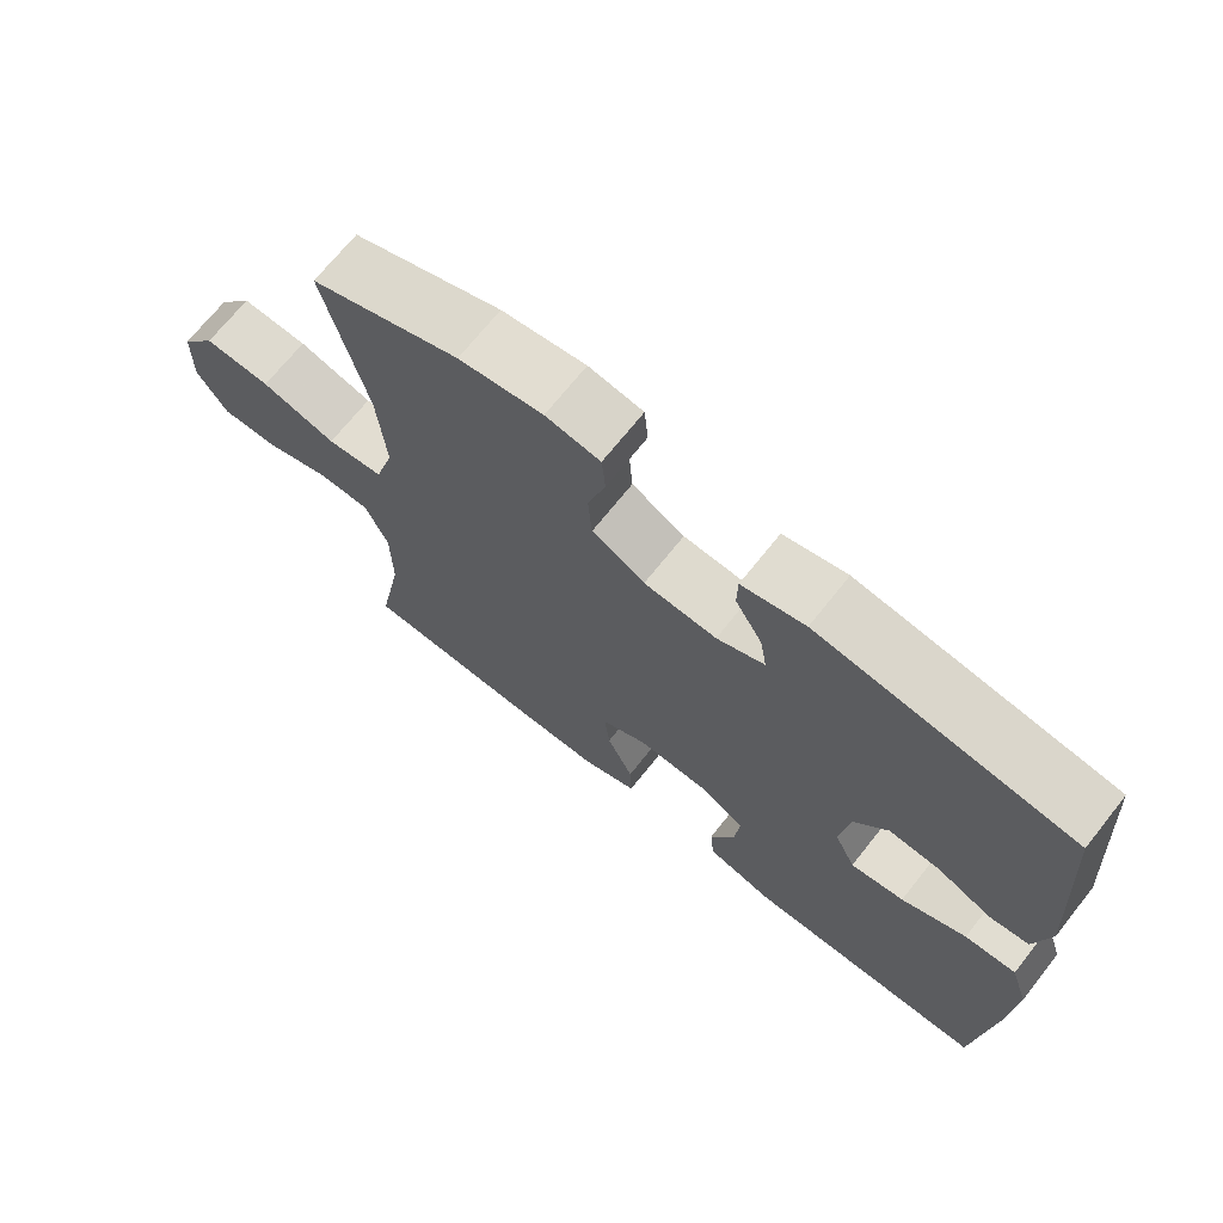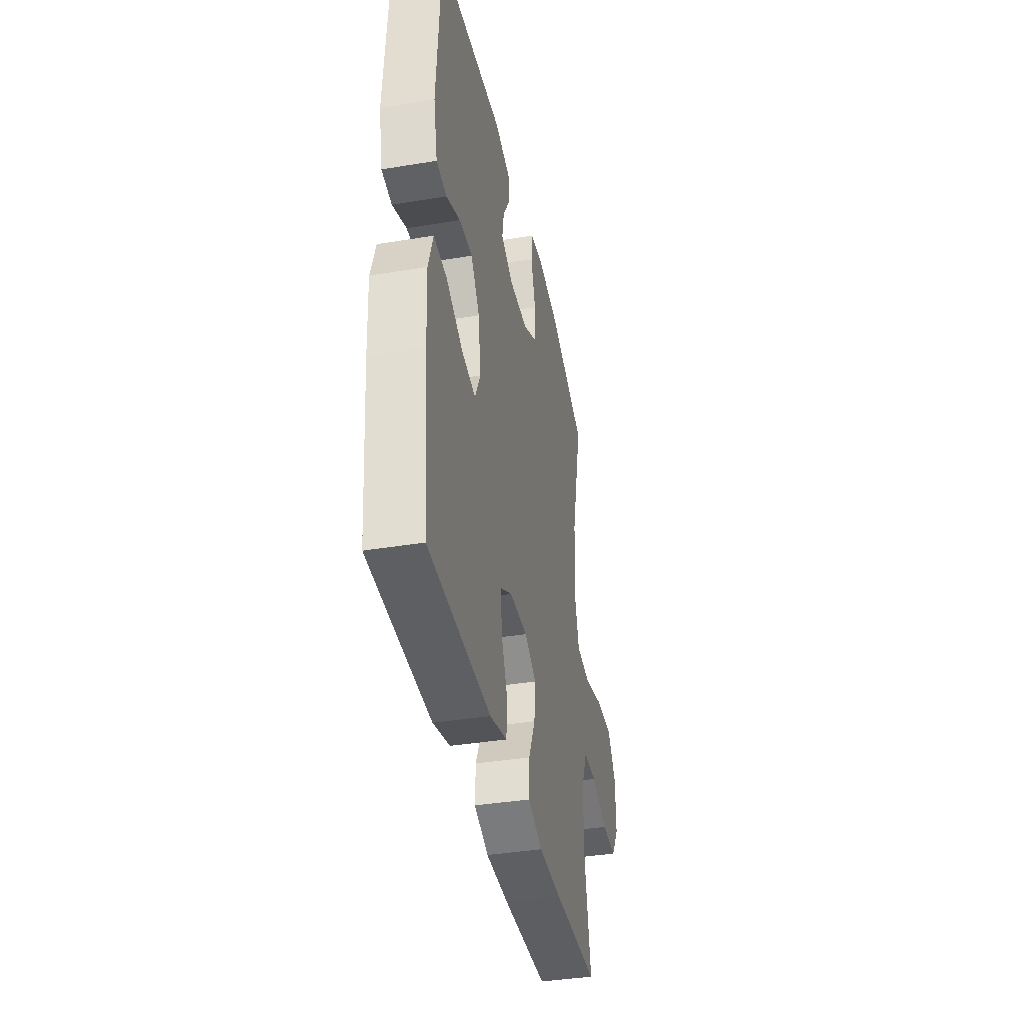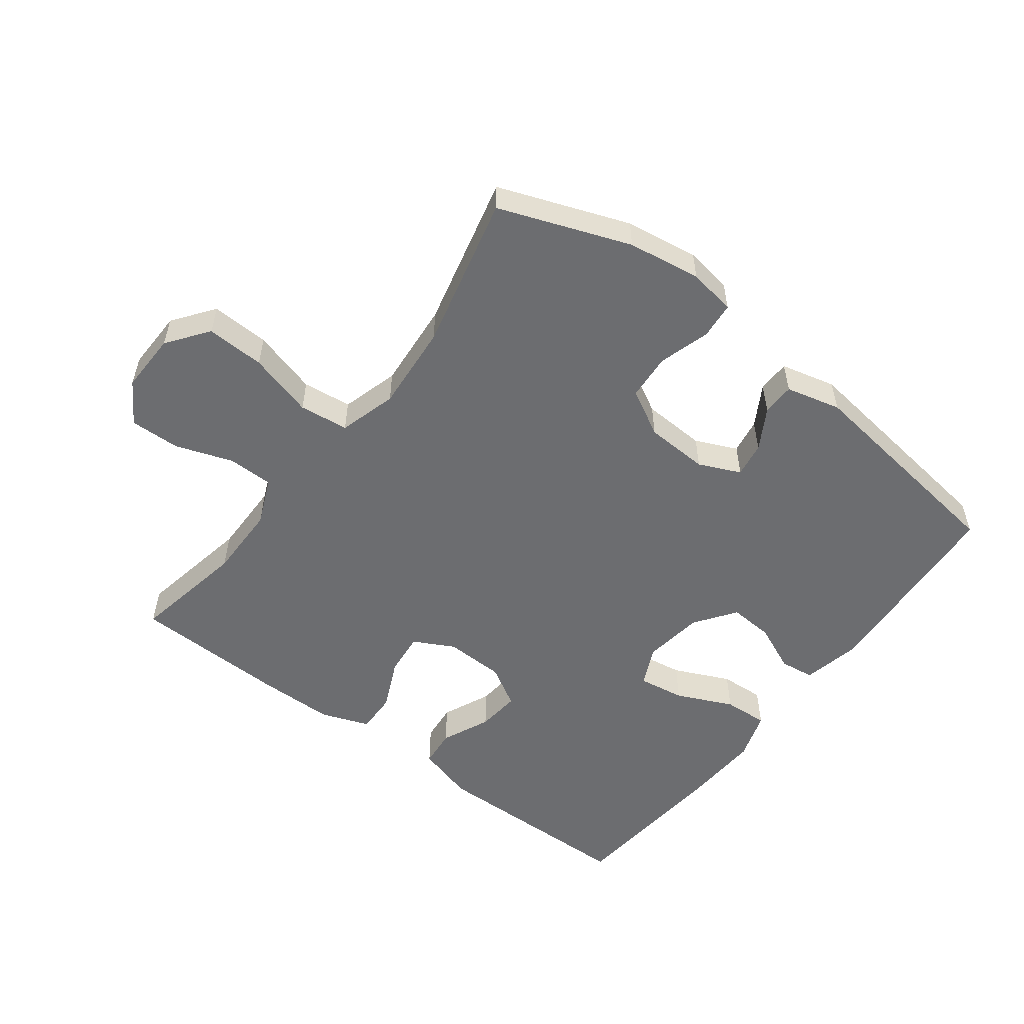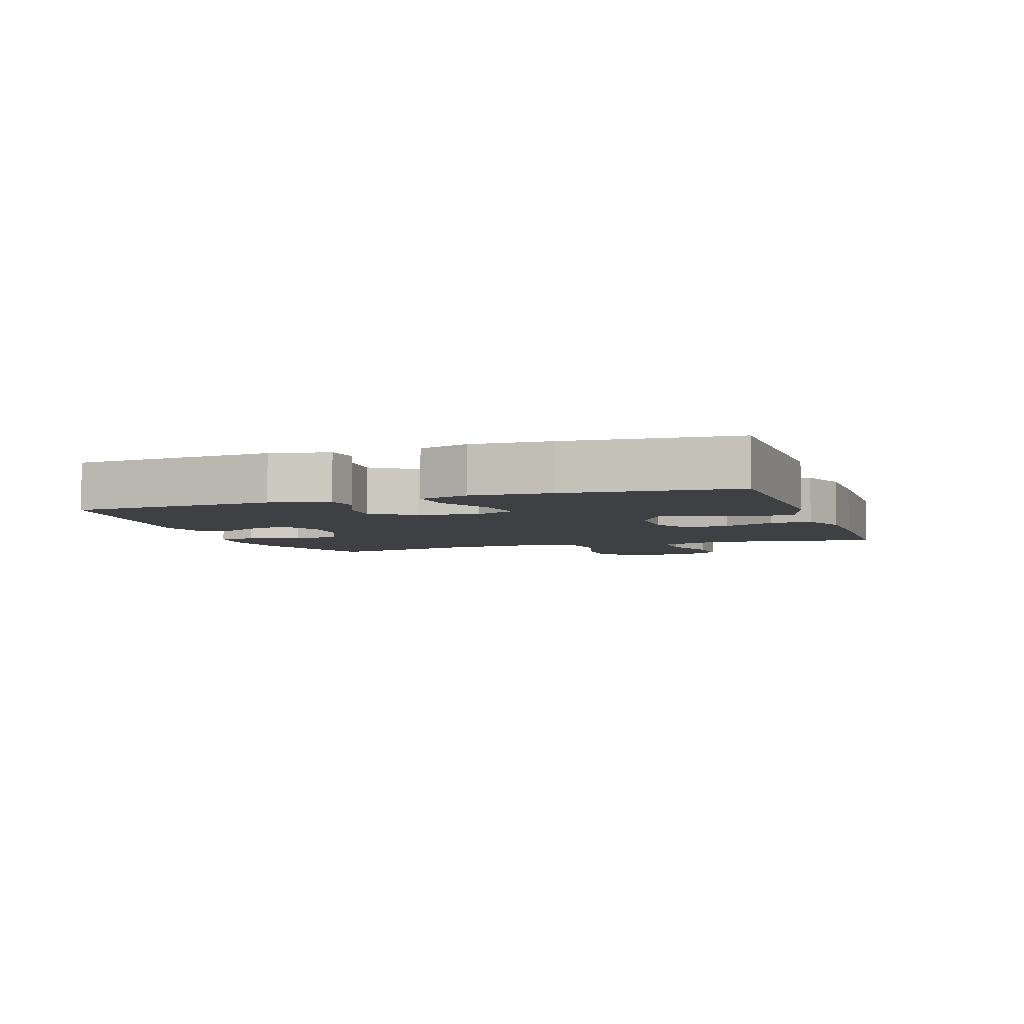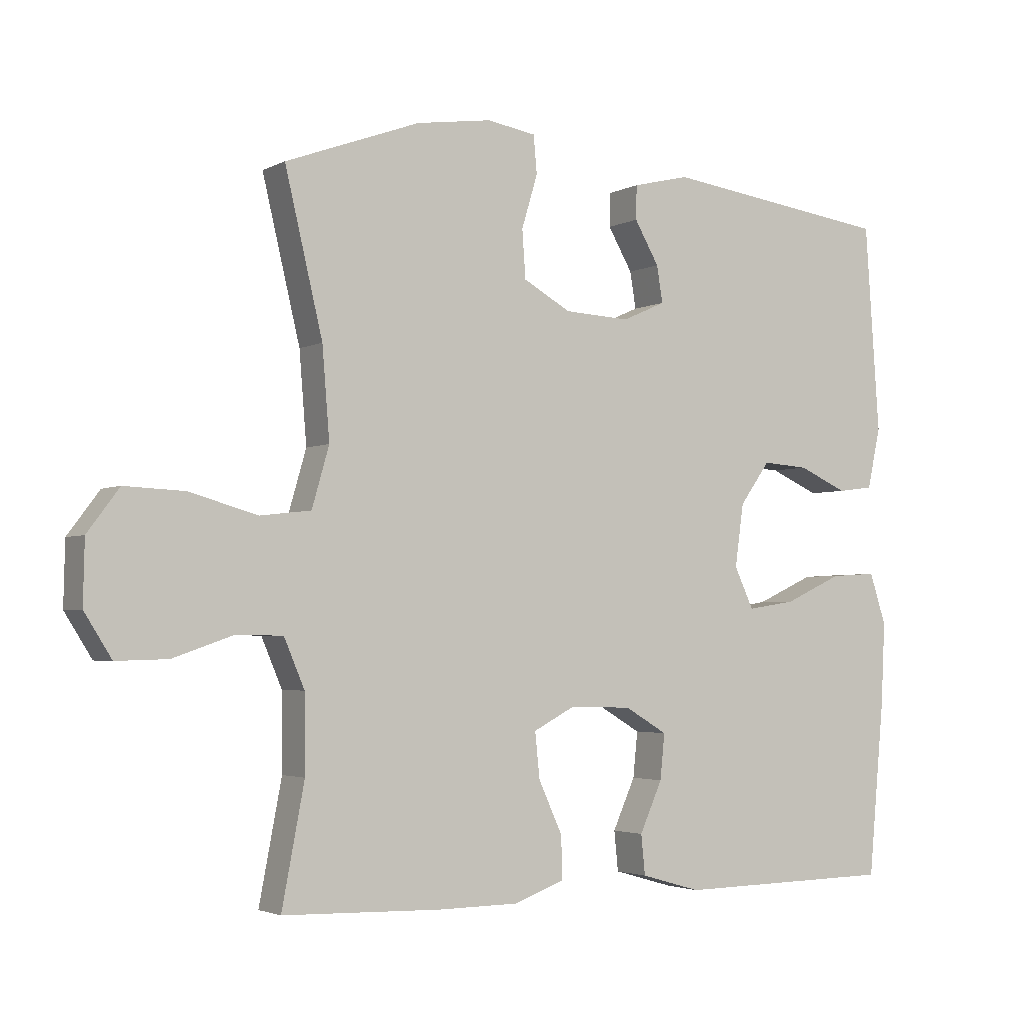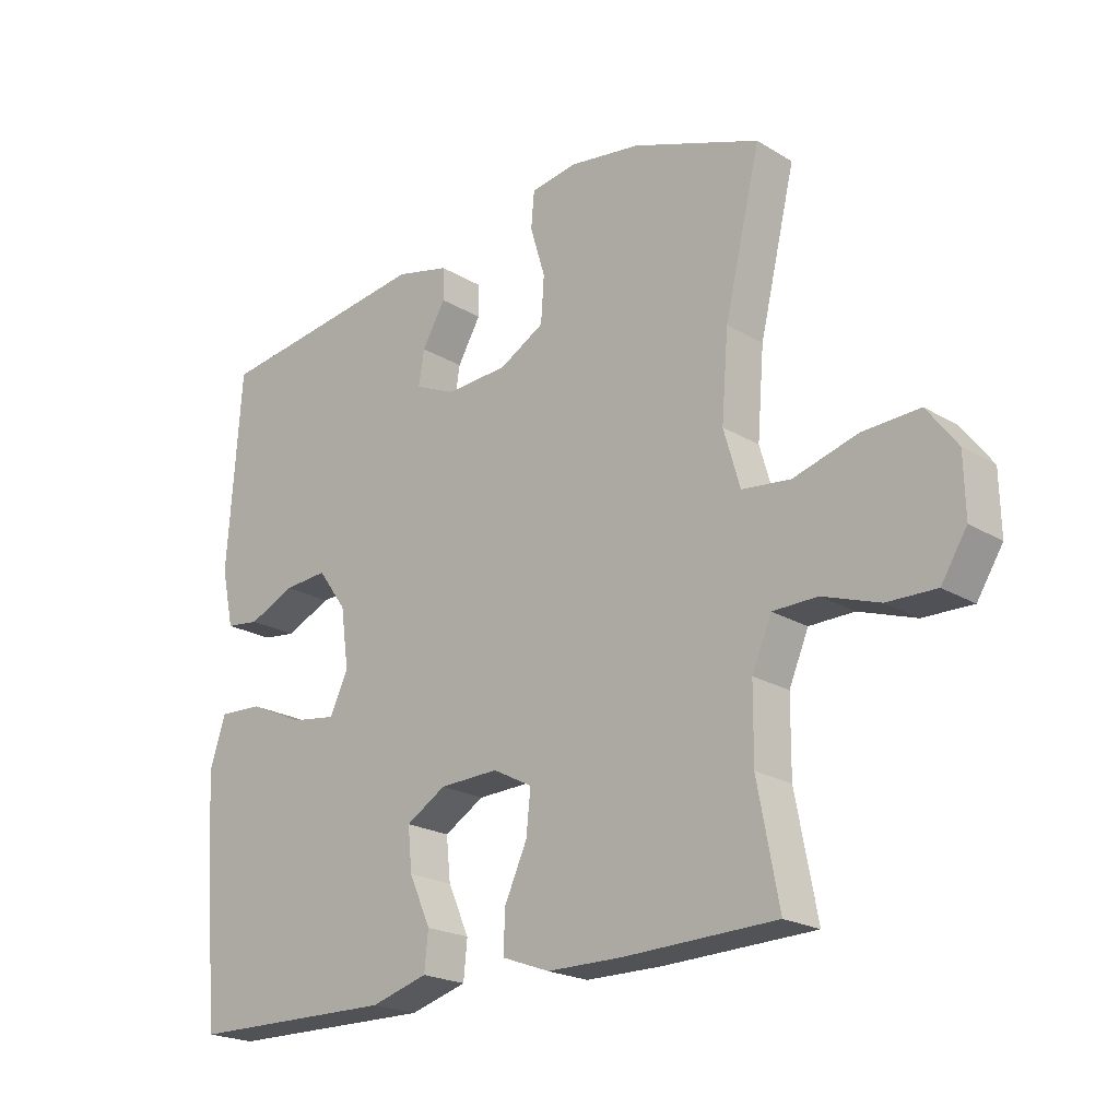
<metadata>
{"format":"obj","ext":"obj","renderer":"f3d","projection":"perspective","resolution":1024,"background":"white","views":[{"elev":69.9,"azim":38.5,"up":"+Z"},{"elev":-39.0,"azim":101.7,"up":"+Z"},{"elev":-54.0,"azim":-37.1,"up":"+Y"},{"elev":-4.9,"azim":108.8,"up":"+Y"},{"elev":-3.0,"azim":-31.2,"up":"+Z"},{"elev":-21.3,"azim":-136.7,"up":"+Z"}]}
</metadata>
<code>
v -0.5 0.07 -0.5
v -0.466 0.07 -0.321
v -0.467 0.07 -0.206
v -0.498 0.07 -0.133
v -0.569 0.07 -0.132
v -0.659 0.07 -0.163
v -0.737 0.07 -0.165
v -0.778 0.07 -0.1
v -0.776 0.07 -0.006
v -0.728 0.07 0.058
v -0.637 0.07 0.054
v -0.535 0.07 0.025
v -0.458 0.07 0.034
v -0.432 0.07 0.124
v -0.443 0.07 0.26
v -0.5 0.07 0.5
v -0.297 0.07 0.575
v -0.183 0.07 0.592
v -0.109 0.07 0.58
v -0.104 0.07 0.523
v -0.128 0.07 0.443
v -0.123 0.07 0.371
v -0.051 0.07 0.331
v 0.048 0.07 0.326
v 0.113 0.07 0.355
v 0.104 0.07 0.41
v 0.067 0.07 0.474
v 0.068 0.07 0.525
v 0.154 0.07 0.546
v 0.5 0.07 0.5
v 0.522 0.07 0.187
v 0.502 0.07 0.096
v 0.448 0.07 0.089
v 0.374 0.07 0.122
v 0.304 0.07 0.127
v 0.258 0.07 0.063
v 0.245 0.07 -0.031
v 0.274 0.07 -0.093
v 0.347 0.07 -0.082
v 0.435 0.07 -0.042
v 0.505 0.07 -0.038
v 0.53 0.07 -0.115
v 0.524 0.07 -0.238
v 0.5 0.07 -0.5
v 0.17 0.07 -0.505
v 0.079 0.07 -0.479
v 0.073 0.07 -0.419
v 0.107 0.07 -0.343
v 0.114 0.07 -0.275
v 0.05 0.07 -0.237
v -0.044 0.07 -0.234
v -0.107 0.07 -0.267
v -0.1 0.07 -0.335
v -0.064 0.07 -0.414
v -0.062 0.07 -0.478
v -0.138 0.07 -0.506
v -0.259 0.07 -0.507
v -0.5 0 -0.5
v -0.466 0 -0.321
v -0.467 0 -0.206
v -0.498 0 -0.133
v -0.569 0 -0.132
v -0.659 0 -0.163
v -0.737 0 -0.165
v -0.778 0 -0.1
v -0.776 0 -0.006
v -0.728 0 0.058
v -0.637 0 0.054
v -0.535 0 0.025
v -0.458 0 0.034
v -0.432 0 0.124
v -0.443 0 0.26
v -0.5 0 0.5
v -0.297 0 0.575
v -0.183 0 0.592
v -0.109 0 0.58
v -0.104 0 0.523
v -0.128 0 0.443
v -0.123 0 0.371
v -0.051 0 0.331
v 0.048 0 0.326
v 0.113 0 0.355
v 0.104 0 0.41
v 0.067 0 0.474
v 0.068 0 0.525
v 0.154 0 0.546
v 0.5 0 0.5
v 0.522 0 0.187
v 0.502 0 0.096
v 0.448 0 0.089
v 0.374 0 0.122
v 0.304 0 0.127
v 0.258 0 0.063
v 0.245 0 -0.031
v 0.274 0 -0.093
v 0.347 0 -0.082
v 0.435 0 -0.042
v 0.505 0 -0.038
v 0.53 0 -0.115
v 0.524 0 -0.238
v 0.5 0 -0.5
v 0.17 0 -0.505
v 0.079 0 -0.479
v 0.073 0 -0.419
v 0.107 0 -0.343
v 0.114 0 -0.275
v 0.05 0 -0.237
v -0.044 0 -0.234
v -0.107 0 -0.267
v -0.1 0 -0.335
v -0.064 0 -0.414
v -0.062 0 -0.478
v -0.138 0 -0.506
v -0.259 0 -0.507
f 56 57 1 2
f 53 54 55 56
f 52 53 56 2
f 51 52 2 3
f 50 51 3 4
f 45 46 47 48
f 45 48 49
f 44 45 49
f 43 44 49 50
f 39 40 41 42
f 38 39 42 43
f 31 32 33 34
f 31 34 35
f 30 31 35
f 29 30 35 36
f 26 27 28 29
f 25 26 29 36
f 18 19 20 21
f 18 21 22
f 15 16 17 18
f 14 15 18 22
f 13 14 22 23
f 9 10 11 12
f 9 12 13
f 8 9 13
f 5 6 7 8
f 4 5 8 13
f 38 43 50 4
f 24 25 36 37
f 23 24 37 38
f 4 13 23 38
f 59 58 114 113
f 113 112 111 110
f 59 113 110 109
f 60 59 109 108
f 61 60 108 107
f 105 104 103 102
f 106 105 102
f 106 102 101
f 107 106 101 100
f 99 98 97 96
f 100 99 96 95
f 91 90 89 88
f 92 91 88
f 92 88 87
f 93 92 87 86
f 86 85 84 83
f 93 86 83 82
f 78 77 76 75
f 79 78 75
f 75 74 73 72
f 79 75 72 71
f 80 79 71 70
f 69 68 67 66
f 70 69 66
f 70 66 65
f 65 64 63 62
f 70 65 62 61
f 61 107 100 95
f 94 93 82 81
f 95 94 81 80
f 95 80 70 61
f 1 58 59 2
f 2 59 60 3
f 3 60 61 4
f 4 61 62 5
f 5 62 63 6
f 6 63 64 7
f 7 64 65 8
f 8 65 66 9
f 9 66 67 10
f 10 67 68 11
f 11 68 69 12
f 12 69 70 13
f 13 70 71 14
f 14 71 72 15
f 15 72 73 16
f 16 73 74 17
f 17 74 75 18
f 18 75 76 19
f 19 76 77 20
f 20 77 78 21
f 21 78 79 22
f 22 79 80 23
f 23 80 81 24
f 24 81 82 25
f 25 82 83 26
f 26 83 84 27
f 27 84 85 28
f 28 85 86 29
f 29 86 87 30
f 30 87 88 31
f 31 88 89 32
f 32 89 90 33
f 33 90 91 34
f 34 91 92 35
f 35 92 93 36
f 36 93 94 37
f 37 94 95 38
f 38 95 96 39
f 39 96 97 40
f 40 97 98 41
f 41 98 99 42
f 42 99 100 43
f 43 100 101 44
f 44 101 102 45
f 45 102 103 46
f 46 103 104 47
f 47 104 105 48
f 48 105 106 49
f 49 106 107 50
f 50 107 108 51
f 51 108 109 52
f 52 109 110 53
f 53 110 111 54
f 54 111 112 55
f 55 112 113 56
f 56 113 114 57
f 57 114 58 1

</code>
